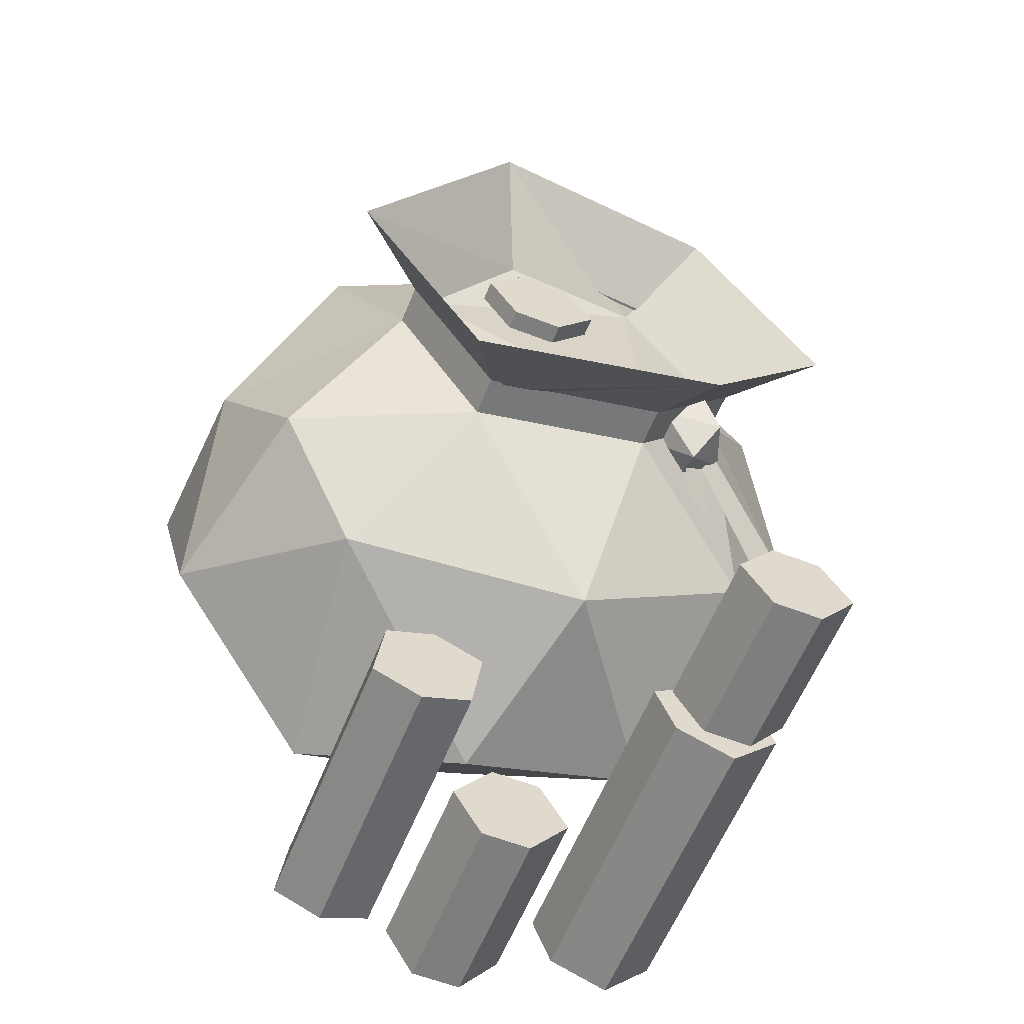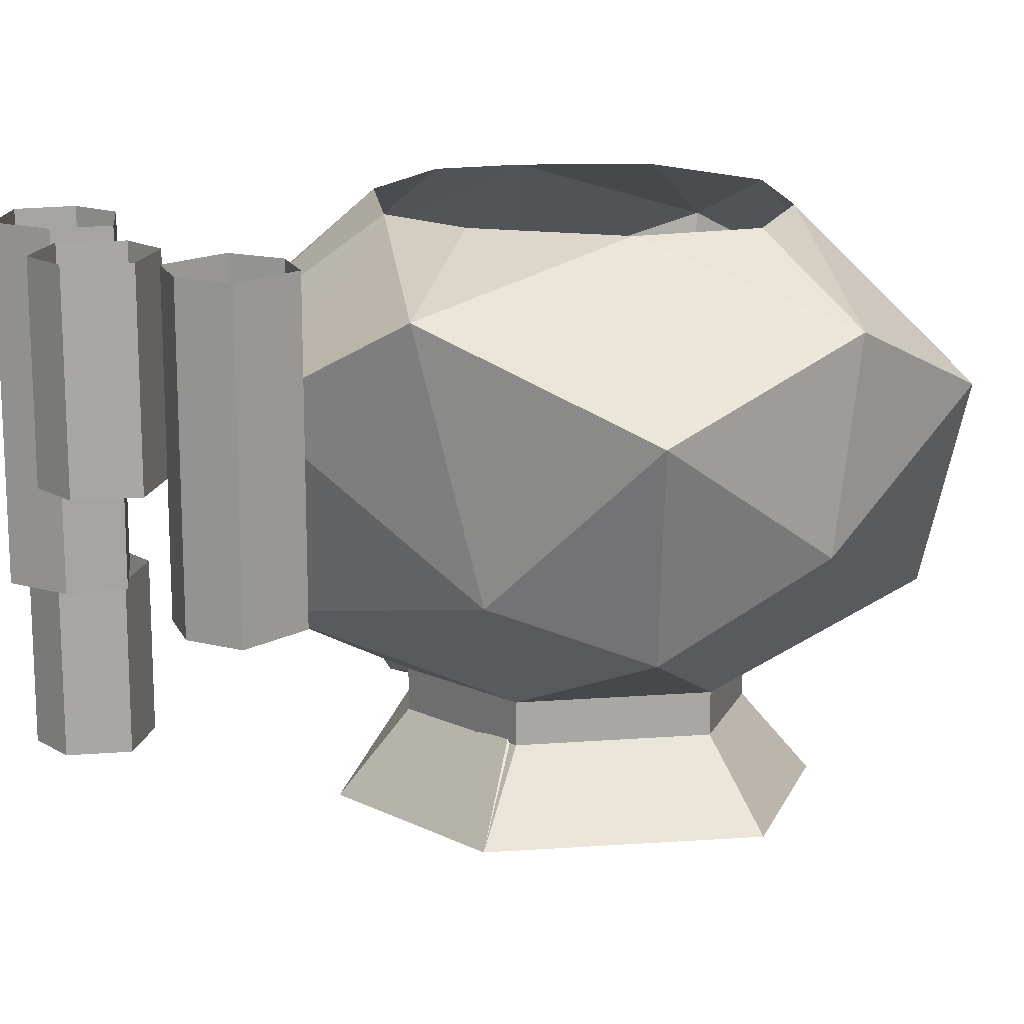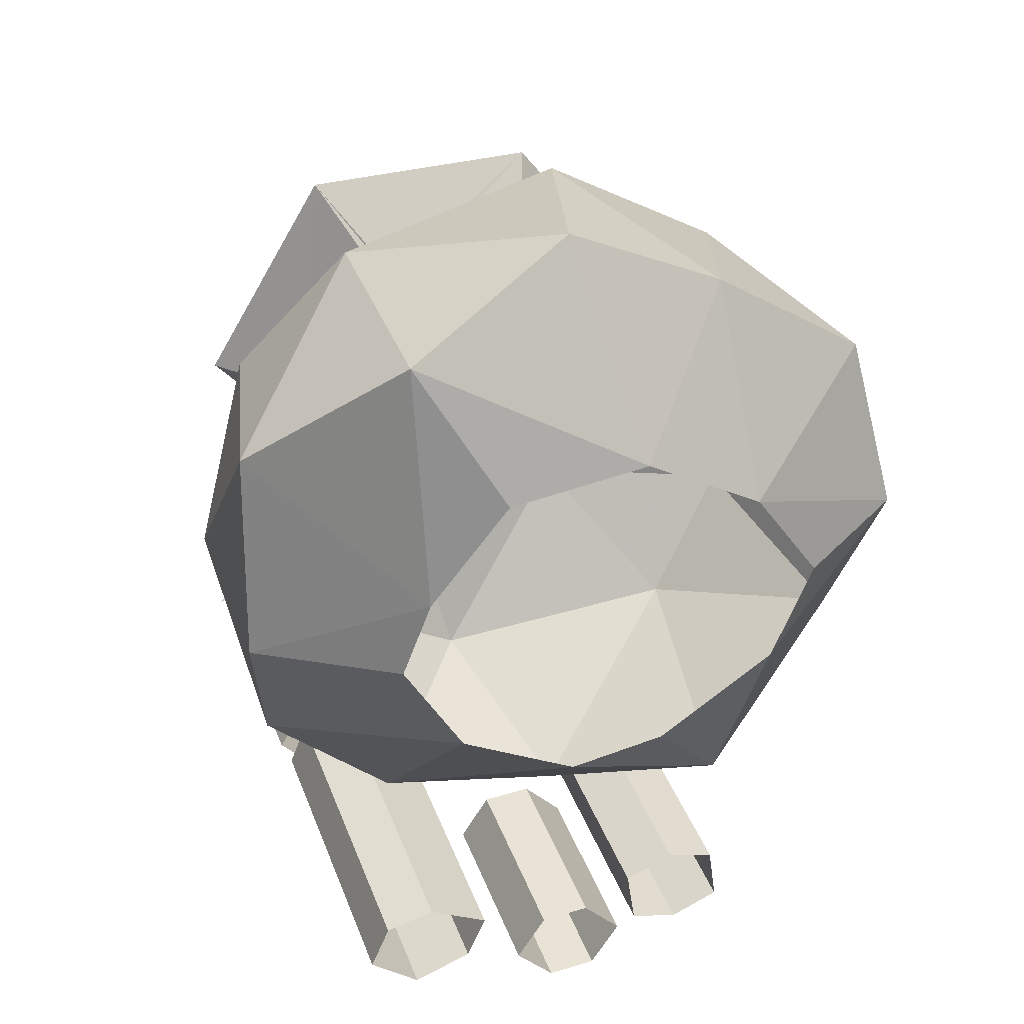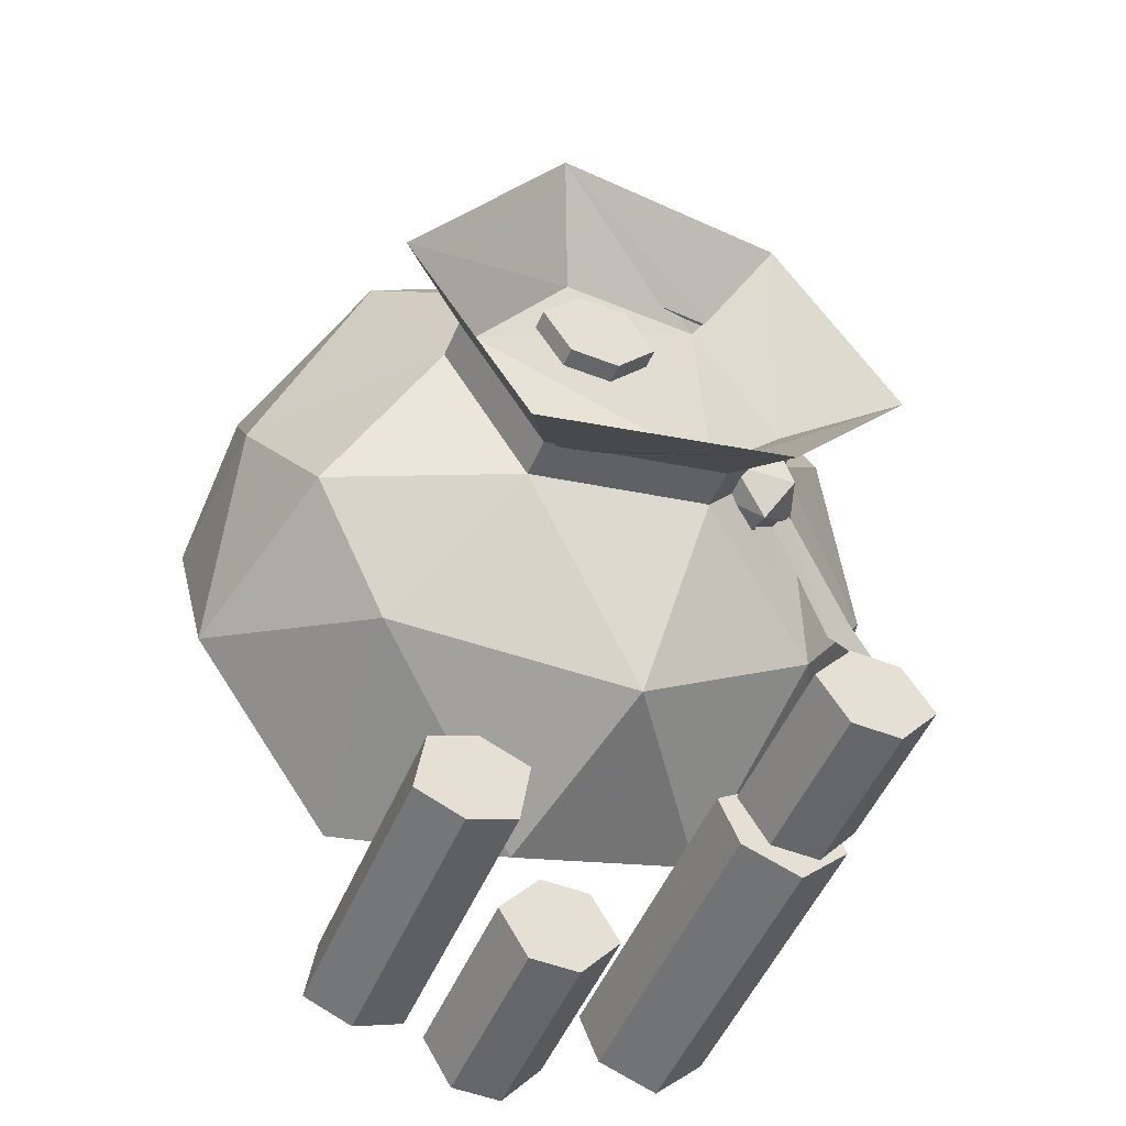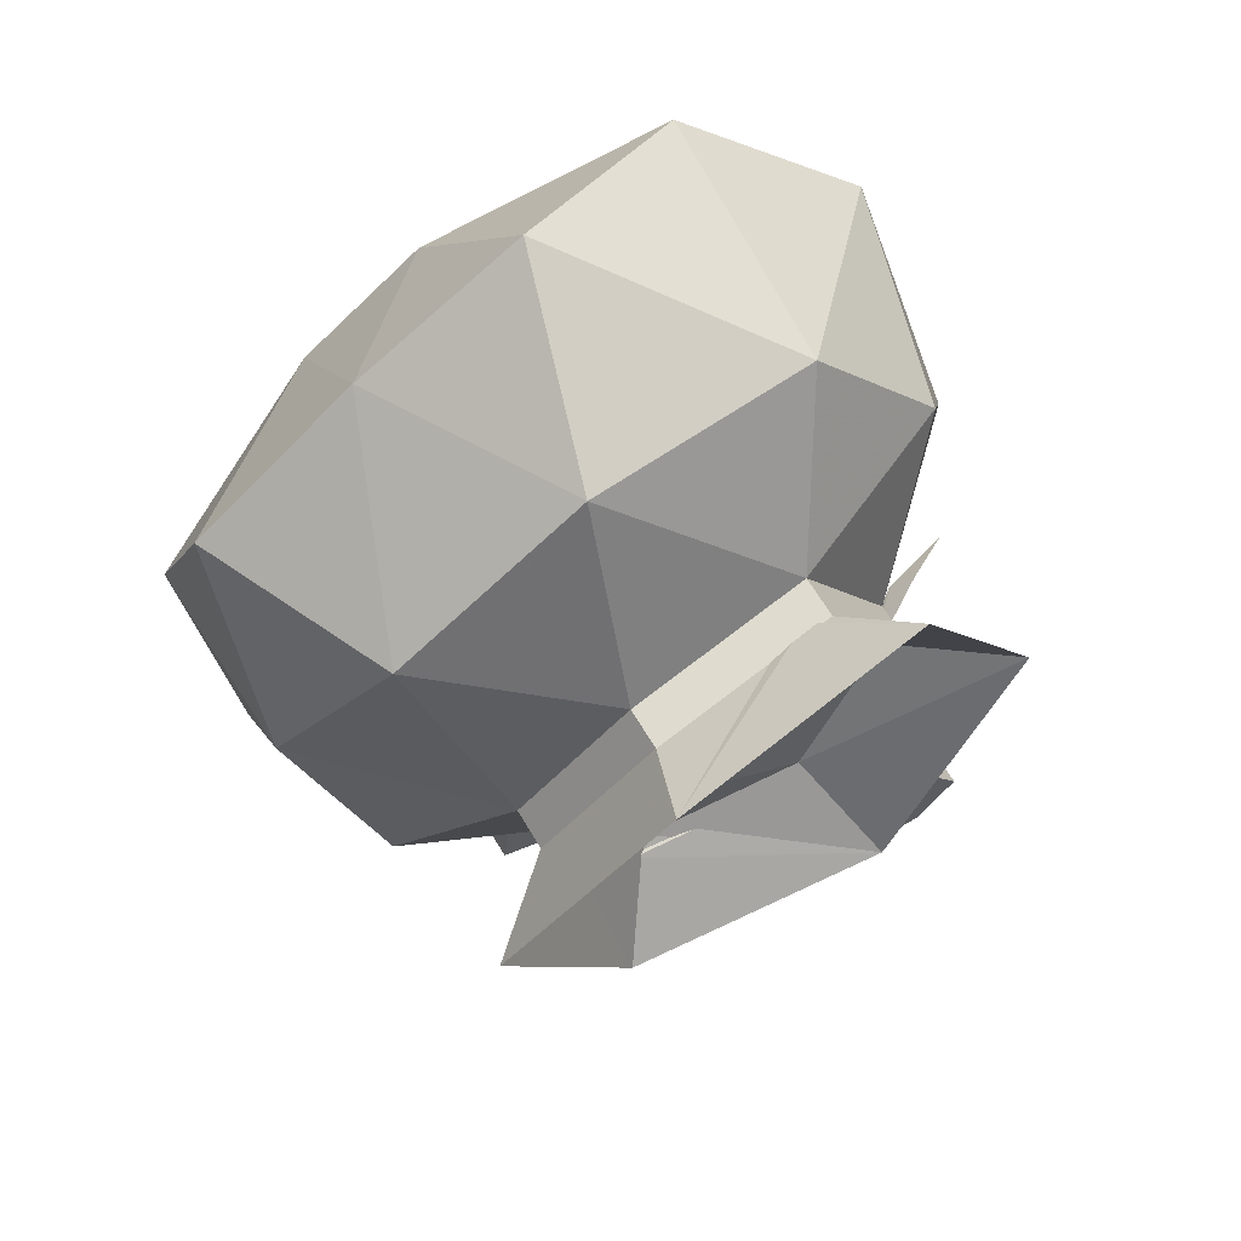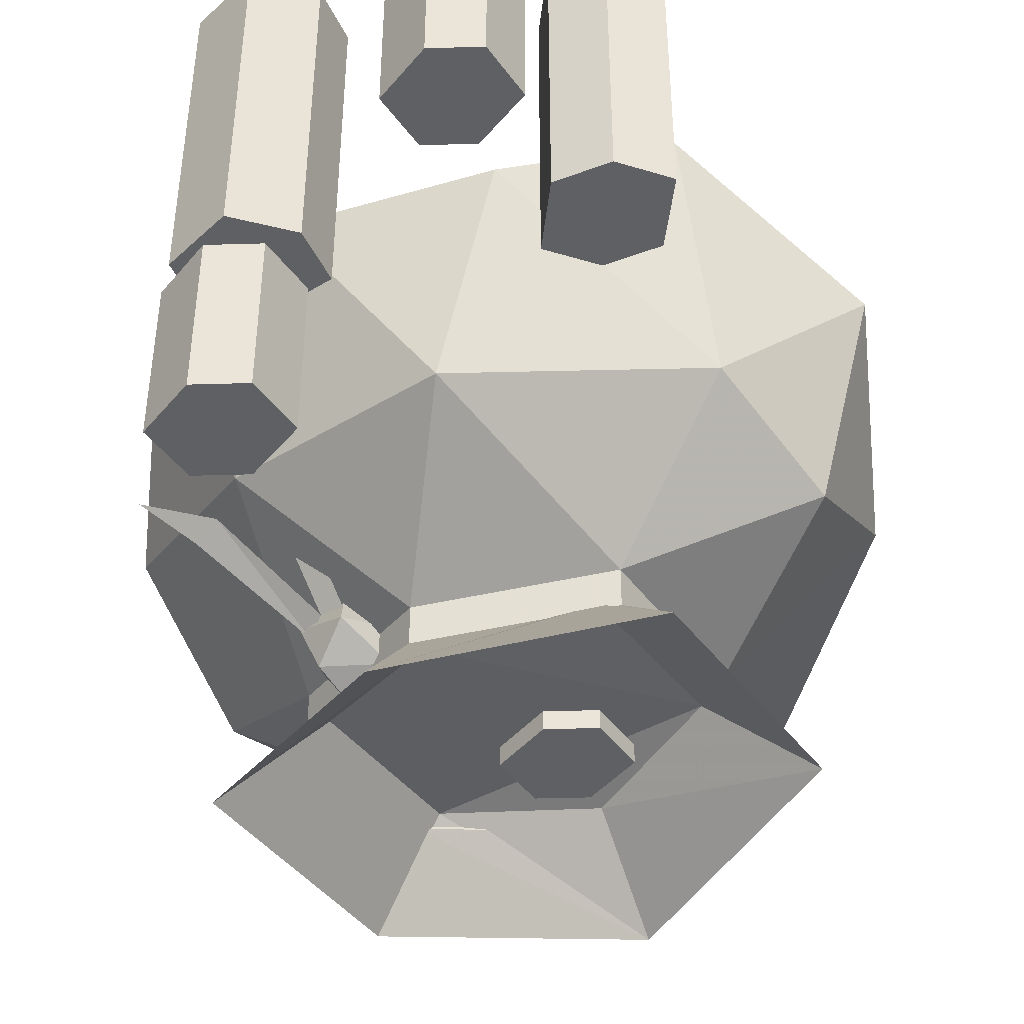
<metadata>
{"format":"obj","ext":"obj","renderer":"f3d","projection":"perspective","resolution":1024,"background":"white","views":[{"elev":-59.4,"azim":-21.8,"up":"+Z"},{"elev":15.6,"azim":-130.0,"up":"+Y"},{"elev":41.0,"azim":159.8,"up":"+Z"},{"elev":-51.8,"azim":-22.8,"up":"+Z"},{"elev":64.8,"azim":-30.6,"up":"+Z"},{"elev":-43.0,"azim":-178.0,"up":"+Y"}]}
</metadata>
<code>
v 0.007812 -0.375 0.02344
v -0.01562 -0.375 0.0625
v -0.05469 -0.375 0.0625
v -0.08594 -0.375 0.02344
v -0.0625 -0.375 -0.01562
v -0.02344 -0.375 -0.01562
v 0.007812 -0.3594 0.02344
v -0.01562 -0.3594 0.0625
v -0.05469 -0.3594 0.0625
v -0.08594 -0.3594 0.02344
v -0.0625 -0.3594 -0.01562
v -0.02344 -0.3594 -0.01562
v -0.2578 -0.1094 0.125
v -0.1328 -0.1094 0.2188
v -0.125 0 0.08594
v -0.2734 -0.05469 0
v -0.2656 -0.2031 -0.01562
v -0.1953 -0.2656 0.1484
v -0.05469 -0.2656 0.2422
v -0.007812 -0.1094 0.2891
v -0.03125 0 0.1484
v -0.1484 0 -0.08594
v -0.1797 0 0
v 0.1406 0 0.0625
v 0.07812 0 0.1406
v 0.1328 -0.05469 0.2422
v 0.25 -0.1094 0.1484
v 0.2656 -0.07031 -0.007812
v 0.1641 0 0
v 0.1172 0 -0.09375
v 0.25 -0.1094 -0.1328
v 0.1484 -0.1172 -0.25
v 0.02344 0 -0.1562
v 0 -0.1094 -0.2891
v -0.125 -0.03906 -0.25
v -0.05469 0 -0.1484
v -0.2578 -0.1094 -0.1562
v -0.2188 -0.2656 -0.125
v -0.1484 -0.3281 -0.007812
v -0.07031 -0.3438 0.1016
v 0.07031 -0.3281 0.1172
v 0.125 -0.2422 0.2188
v 0.2109 -0.2656 0.1172
v 0.1406 -0.3281 0
v 0.2656 -0.2109 -0.007812
v 0.1797 -0.2656 -0.1562
v 0.03906 -0.2656 -0.25
v -0.1484 -0.2266 -0.2109
v -0.07812 -0.3281 -0.125
v -0.07812 -0.3594 -0.125
v -0.1484 -0.3594 -0.007812
v -0.07031 -0.375 0.1016
v 0.07031 -0.3594 0.1172
v 0.1406 -0.3594 0
v 0.0625 -0.3438 -0.1094
v 0.0625 -0.375 -0.1094
v 0.08594 -0.4375 -0.1562
v -0.1094 -0.4141 -0.1797
v -0.2109 -0.4141 -0.01562
v -0.09375 -0.4375 0.1484
v 0.1016 -0.4141 0.1719
v 0.2031 -0.4141 0.007812
v 0.05469 -0.3672 -0.09375
v -0.0625 -0.3516 -0.1172
v -0.1328 -0.3516 -0.007812
v -0.0625 -0.3672 0.08594
v 0.05469 -0.3516 0.1094
v 0.125 -0.3516 0
v 0.07031 -0.1484 -0.3828
v 0.04688 -0.1484 -0.3438
v 0.007812 -0.1484 -0.3438
v -0.02344 -0.1484 -0.3828
v 0 -0.1484 -0.4219
v 0.03906 -0.1484 -0.4219
v 0.07031 0 -0.3828
v 0.04688 0 -0.3438
v 0.007812 0 -0.3438
v -0.02344 0 -0.3828
v 0 0 -0.4219
v 0.03906 0 -0.4219
v 0.1016 -0.25 -0.3203
v 0.1172 -0.25 -0.3594
v 0.1641 -0.25 -0.375
v 0.2031 -0.25 -0.3359
v 0.1875 -0.25 -0.2969
v 0.1484 -0.25 -0.2891
v 0.1016 0 -0.3203
v 0.1172 0 -0.3594
v 0.1641 0 -0.375
v 0.2031 0 -0.3359
v 0.1875 0 -0.2969
v 0.1484 0 -0.2891
v -0.1172 -0.2266 -0.375
v -0.07812 -0.2266 -0.3906
v -0.03906 -0.2266 -0.375
v -0.03125 -0.2266 -0.3203
v -0.07031 -0.2266 -0.3047
v -0.1094 -0.2266 -0.3203
v -0.1172 0 -0.375
v -0.07812 0 -0.3906
v -0.03906 0 -0.375
v -0.03125 0 -0.3203
v -0.07031 0 -0.3047
v -0.1094 0 -0.3203
v 0.09375 -0.3438 -0.03906
v 0.125 -0.3438 -0.03906
v 0.1094 -0.3125 -0.05469
v 0.1406 -0.3281 -0.07031
v 0.1094 -0.3125 -0.08594
v 0.1094 -0.3438 -0.1016
v 0.07812 -0.3281 -0.07031
v 0.07812 -0.3594 -0.07031
v 0.125 -0.3672 -0.07812
v 0.1094 -0.375 -0.05469
v 0.125 -0.3281 -0.08594
v 0.1094 -0.3281 -0.09375
v 0.1484 -0.2578 -0.1562
v 0.1641 -0.2578 -0.1484
v 0.1953 -0.2109 -0.1562
v 0.1328 -0.3359 -0.07031
v 0.1953 -0.2734 -0.125
v 0.2109 -0.2812 -0.1094
v 0.25 -0.2578 -0.125
v 0.2109 -0.375 -0.3125
v 0.1875 -0.375 -0.2734
v 0.1484 -0.375 -0.2734
v 0.1172 -0.375 -0.3125
v 0.1406 -0.375 -0.3516
v 0.1797 -0.375 -0.3516
v 0.2109 -0.25 -0.3125
v 0.1875 -0.25 -0.2734
v 0.1484 -0.25 -0.2734
v 0.1172 -0.25 -0.3125
v 0.1406 -0.25 -0.3516
v 0.1797 -0.25 -0.3516
f 1 2 3
f 1 3 4
f 1 4 5
f 1 5 6
f 1 6 7
f 1 7 8
f 1 8 2
f 2 8 9
f 2 9 3
f 3 9 10
f 3 10 4
f 4 10 11
f 4 11 5
f 5 11 12
f 5 12 6
f 6 12 7
f 63 68 67
f 63 67 65
f 63 65 64
f 65 67 66
f 69 70 71
f 69 71 72
f 69 72 73
f 69 73 74
f 69 74 75
f 69 75 76
f 69 76 70
f 70 76 77
f 70 77 71
f 71 77 78
f 71 78 72
f 72 78 79
f 72 79 73
f 73 79 80
f 73 80 74
f 74 80 75
f 81 82 83
f 81 83 84
f 81 84 85
f 81 85 86
f 81 86 87
f 81 87 88
f 81 88 82
f 82 88 89
f 82 89 83
f 83 89 90
f 83 90 84
f 84 90 91
f 84 91 85
f 85 91 92
f 85 92 86
f 86 92 87
f 93 94 95
f 93 95 96
f 93 96 97
f 93 97 98
f 93 98 99
f 93 99 100
f 93 100 94
f 94 100 101
f 94 101 95
f 95 101 102
f 95 102 96
f 96 102 103
f 96 103 97
f 97 103 104
f 97 104 98
f 98 104 99
f 124 125 126
f 124 126 127
f 124 127 128
f 124 128 129
f 124 129 130
f 124 130 131
f 124 131 125
f 125 131 132
f 125 132 126
f 126 132 133
f 126 133 127
f 127 133 134
f 127 134 128
f 128 134 135
f 128 135 129
f 129 135 130
f 13 14 15
f 13 15 16
f 13 16 17
f 13 17 18
f 13 18 14
f 14 19 20
f 14 20 21
f 14 21 15
f 22 16 23
f 23 16 15
f 24 25 26
f 24 26 27
f 24 27 28
f 24 28 29
f 29 28 30
f 30 28 31
f 30 31 32
f 30 32 33
f 33 32 34
f 33 34 35
f 33 35 36
f 36 35 22
f 22 35 37
f 22 37 16
f 16 37 17
f 17 37 38
f 17 38 39
f 17 39 18
f 18 39 40
f 18 40 19
f 19 40 41
f 19 41 42
f 19 42 20
f 20 42 26
f 20 26 21
f 21 26 25
f 43 27 42
f 43 42 41
f 43 41 44
f 43 44 45
f 43 45 27
f 27 45 28
f 28 45 31
f 31 45 46
f 31 46 32
f 32 47 34
f 34 47 48
f 34 48 35
f 35 48 37
f 37 48 38
f 38 48 49
f 38 49 39
f 44 55 46
f 44 46 45
f 27 26 42
f 55 47 46
f 47 55 49
f 47 49 48
f 50 56 57
f 50 57 58
f 50 58 51
f 51 58 59
f 51 59 52
f 52 59 60
f 52 60 53
f 53 60 61
f 53 61 54
f 54 61 62
f 54 62 56
f 56 62 57
f 57 62 63
f 57 63 64
f 57 64 58
f 58 64 65
f 58 65 59
f 59 65 66
f 59 66 60
f 60 66 67
f 60 67 61
f 61 67 68
f 61 68 62
f 62 68 63
f 14 18 19
f 32 46 47
f 39 49 50
f 39 50 51
f 39 51 40
f 40 51 52
f 40 52 41
f 41 52 53
f 41 53 44
f 44 53 54
f 44 54 55
f 55 54 56
f 55 56 49
f 49 56 50
f 105 106 107
f 107 106 108
f 107 108 109
f 109 108 110
f 109 110 111
f 111 110 112
f 112 110 113
f 112 113 114
f 114 113 106
f 114 106 105
f 108 106 113
f 108 113 110
f 115 116 117
f 115 117 118
f 118 117 119
f 120 115 121
f 120 121 122
f 122 121 123

</code>
